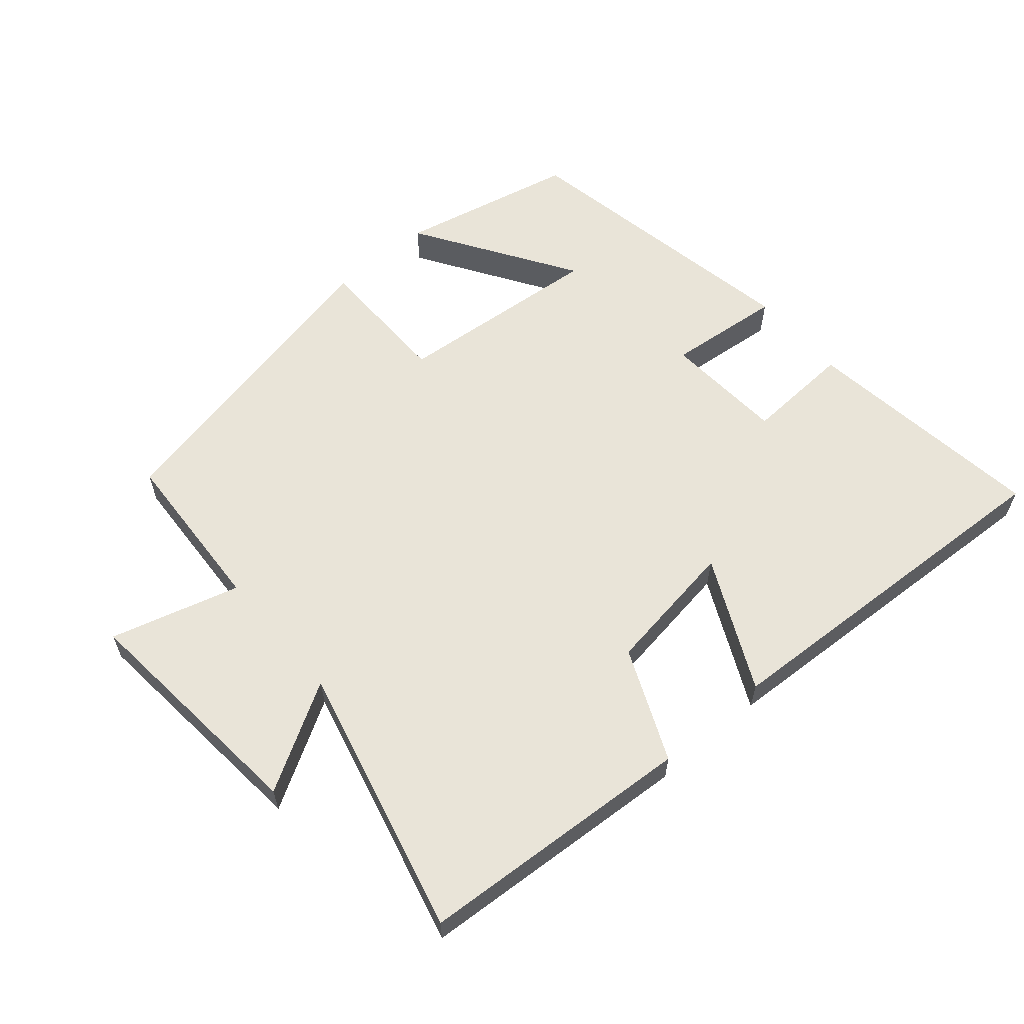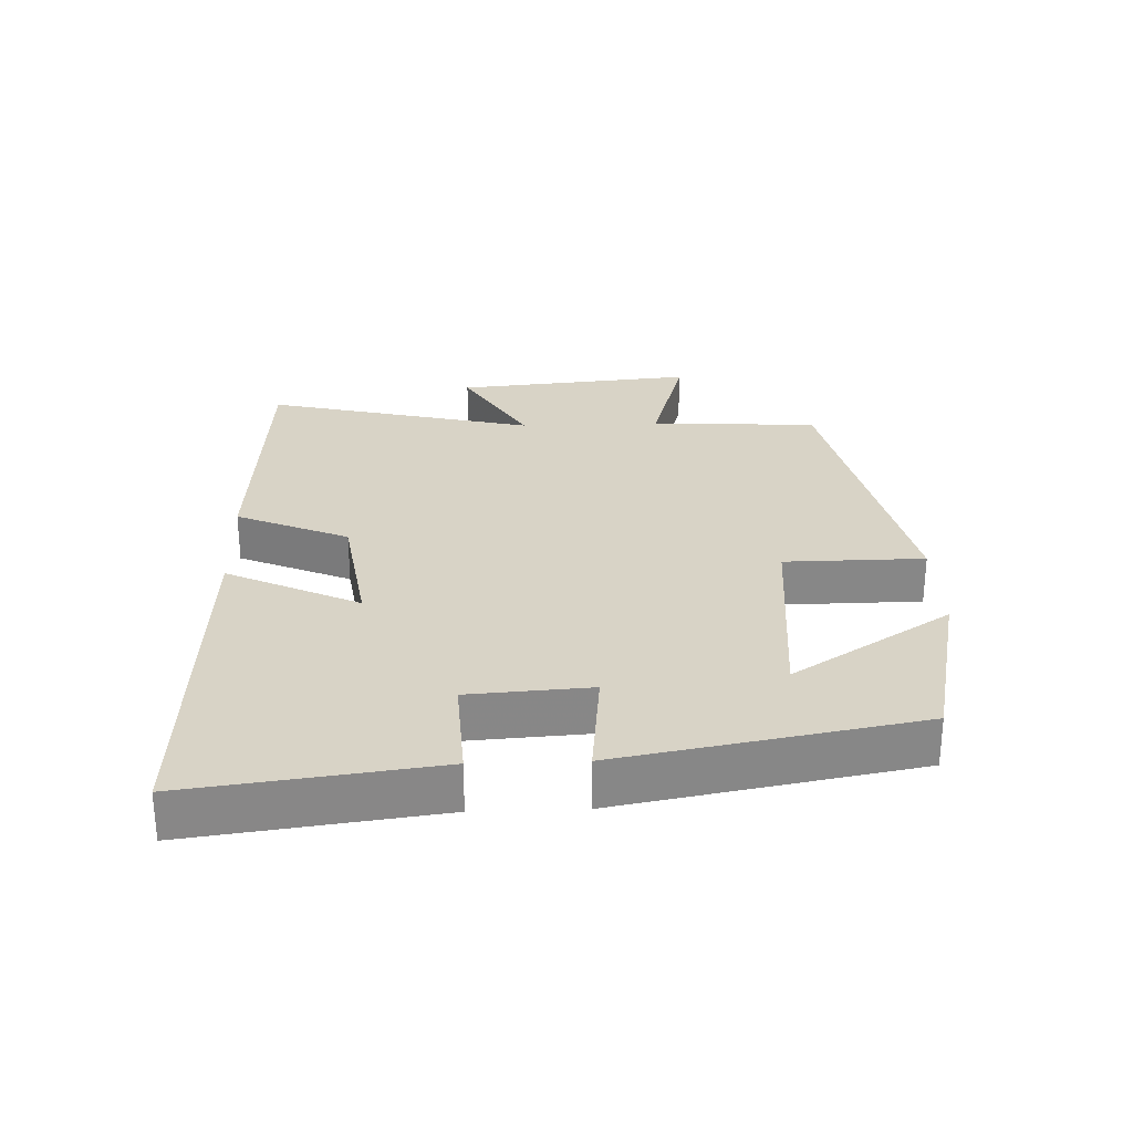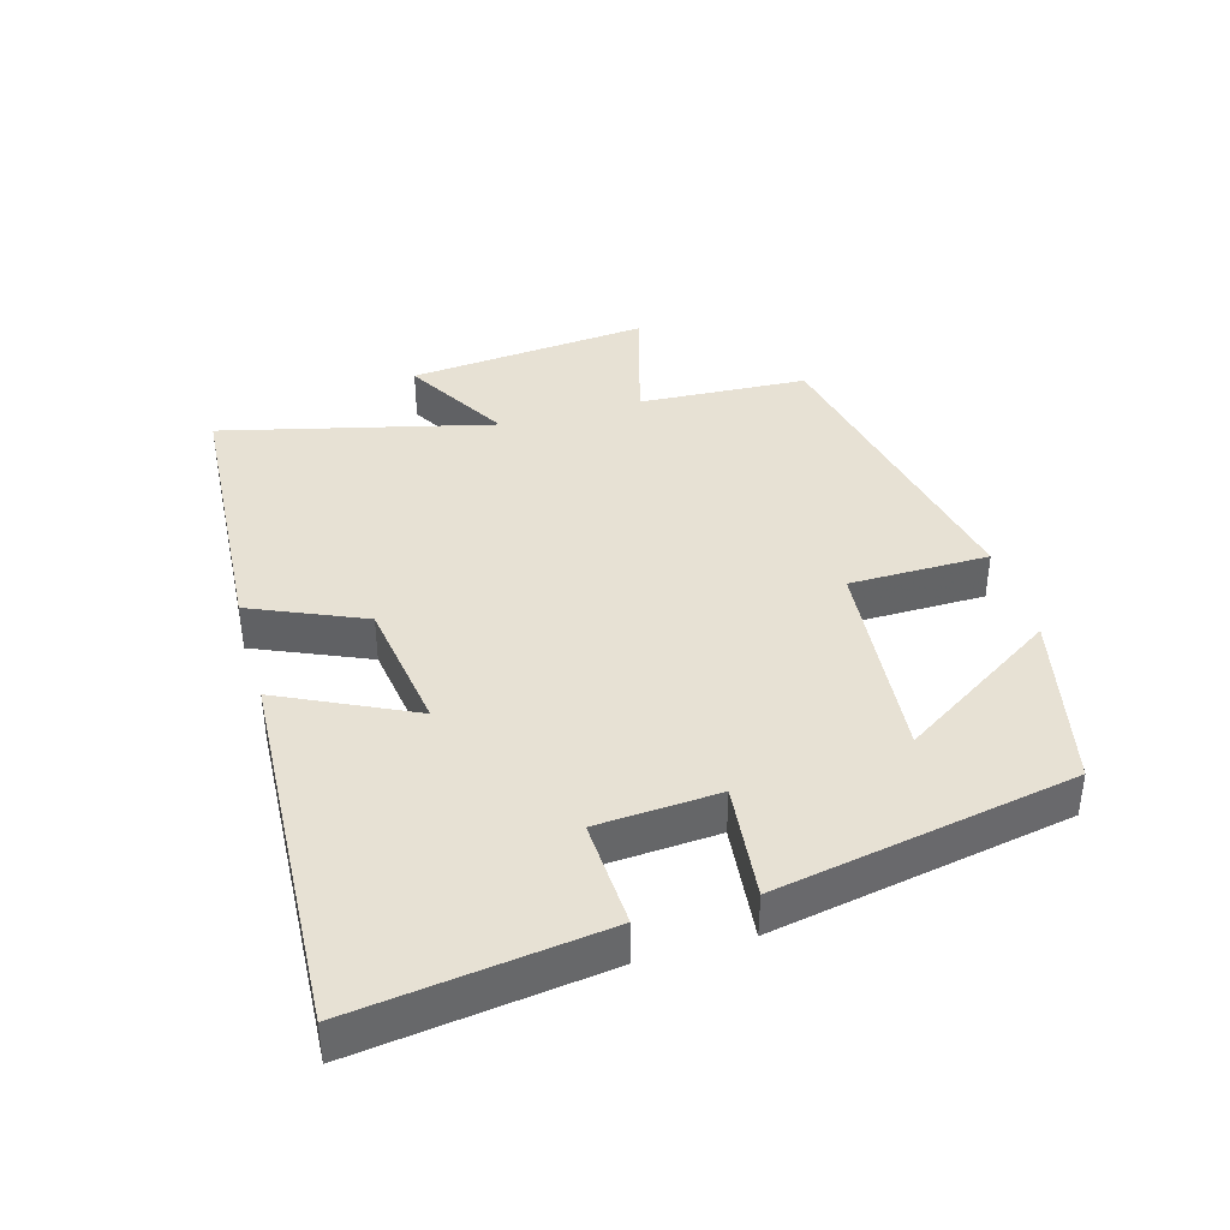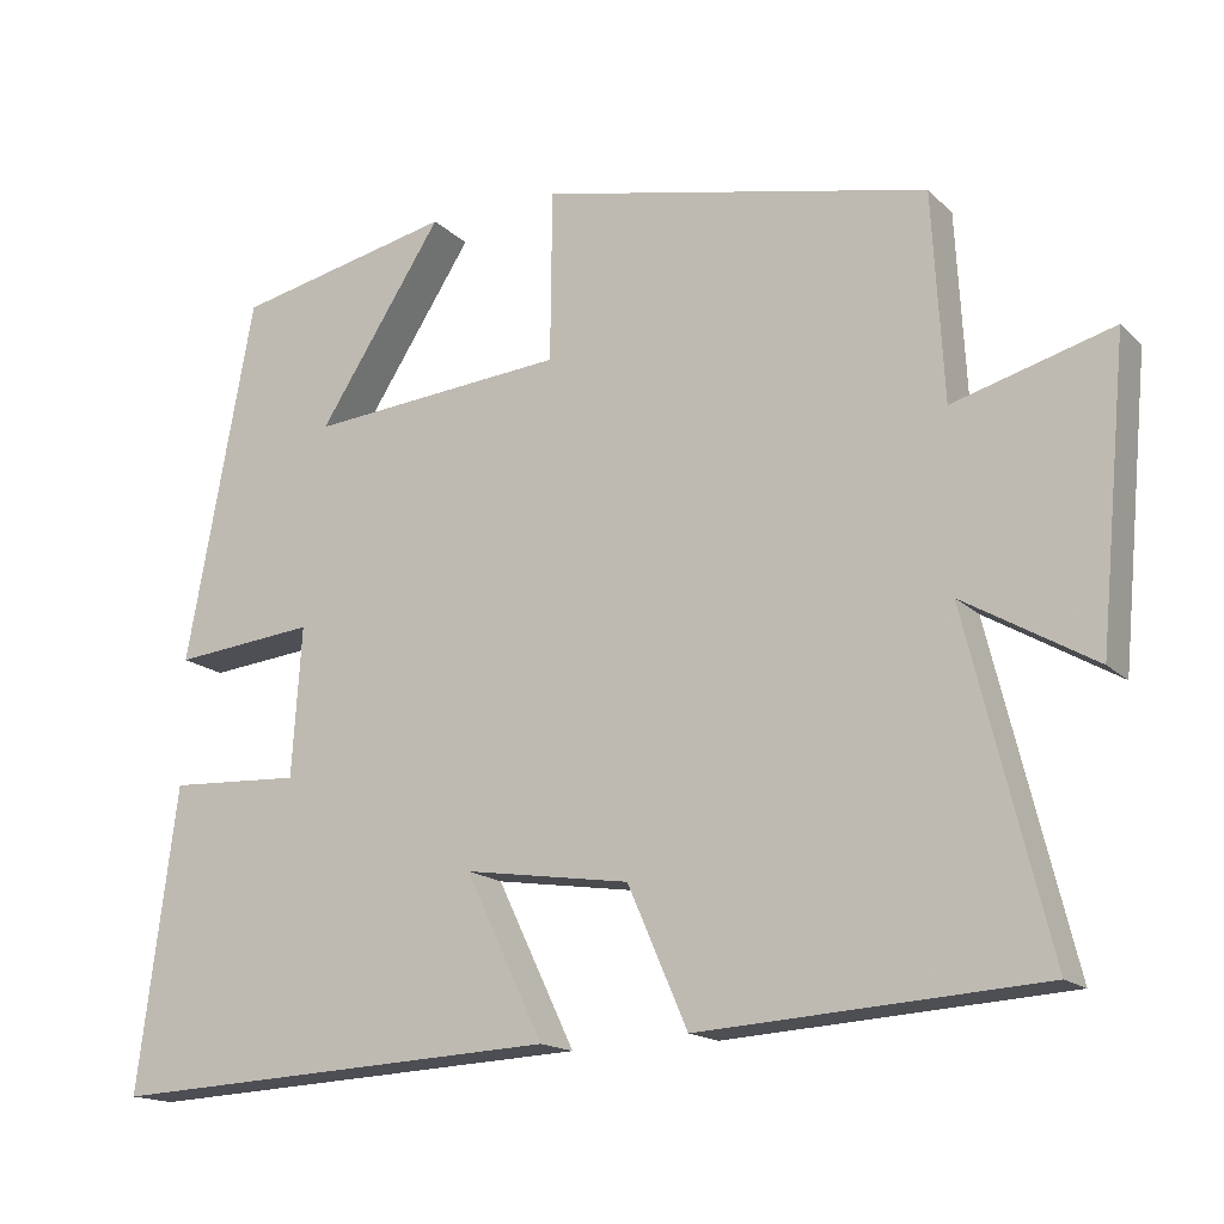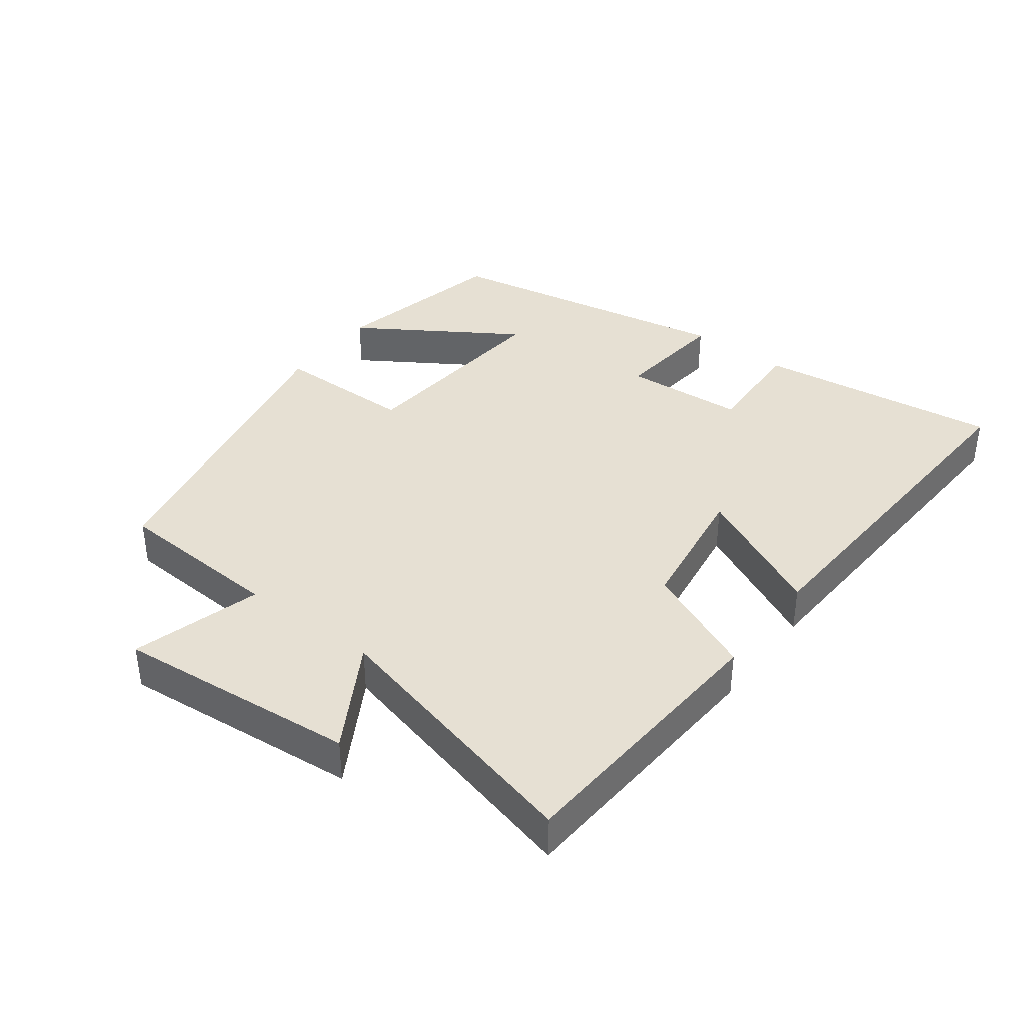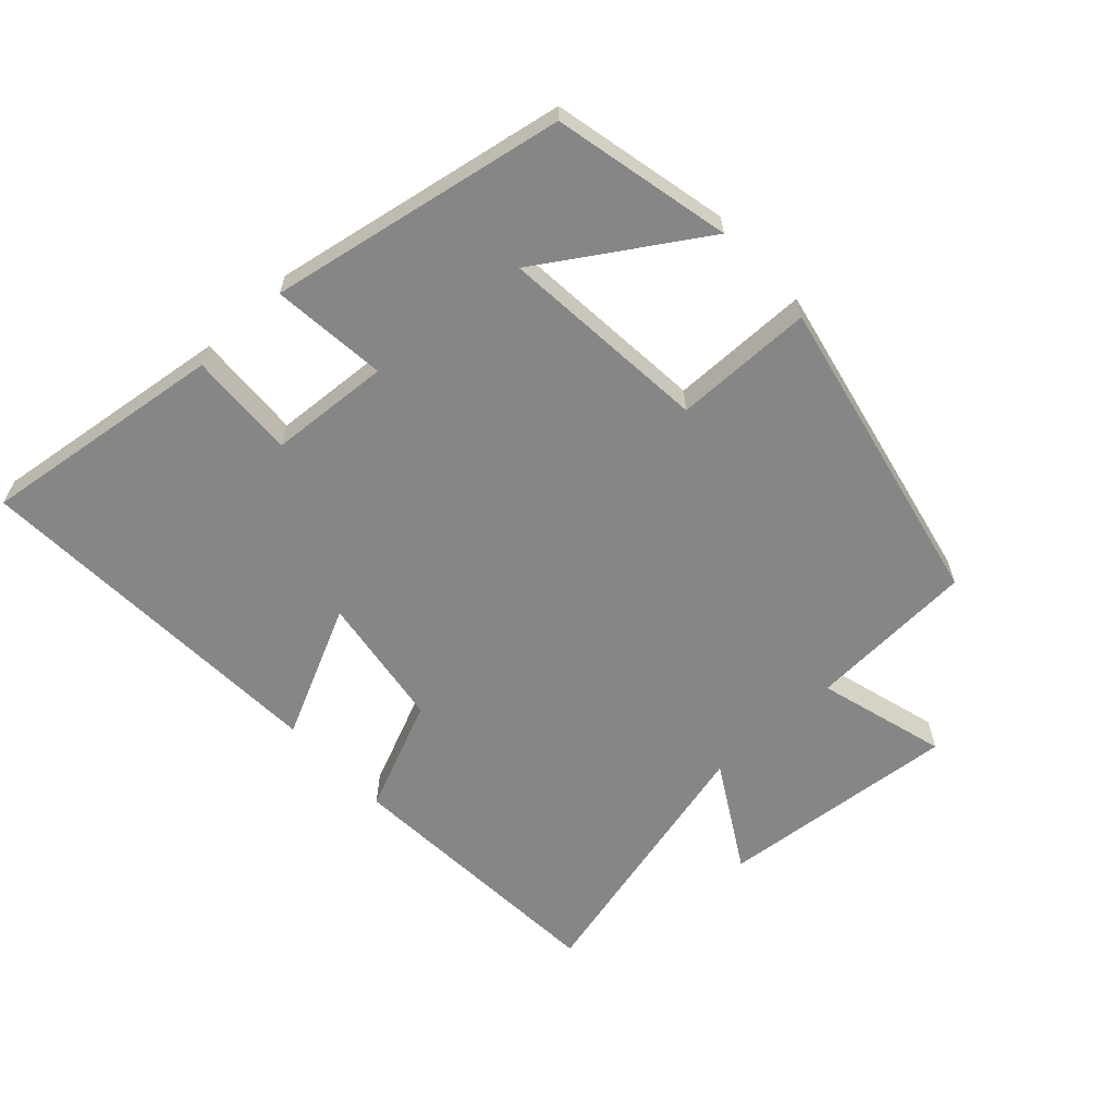
<metadata>
{"format":"obj","ext":"obj","renderer":"f3d","projection":"perspective","resolution":1024,"background":"white","views":[{"elev":60.3,"azim":139.4,"up":"+Y"},{"elev":27.8,"azim":-92.1,"up":"+Y"},{"elev":39.5,"azim":-106.0,"up":"+Y"},{"elev":-16.1,"azim":28.8,"up":"+Z"},{"elev":38.4,"azim":127.1,"up":"+Y"},{"elev":-62.1,"azim":-47.3,"up":"+Y"}]}
</metadata>
<code>
v 0.486 0.07 0.4
v 0.5 0.07 0.147
v 0.694 0.07 0.202
v 0.66 0.07 -0.16
v 0.5 0.07 -0.067
v 0.6 0.07 -0.473
v 0.184 0.07 -0.5
v 0.111 0.07 -0.332
v -0.091 0.07 -0.302
v 0.004 0.07 -0.5
v -0.548 0.07 -0.528
v -0.5 0.07 -0.16
v -0.339 0.07 -0.168
v -0.327 0.07 0.014
v -0.5 0.07 -0.004
v -0.418 0.07 0.441
v -0.152 0.07 0.5
v -0.304 0.07 0.263
v 0.01 0.07 0.291
v 0.012 0.07 0.5
v 0.486 0 0.4
v 0.5 0 0.147
v 0.694 0 0.202
v 0.66 0 -0.16
v 0.5 0 -0.067
v 0.6 0 -0.473
v 0.184 0 -0.5
v 0.111 0 -0.332
v -0.091 0 -0.302
v 0.004 0 -0.5
v -0.548 0 -0.528
v -0.5 0 -0.16
v -0.339 0 -0.168
v -0.327 0 0.014
v -0.5 0 -0.004
v -0.418 0 0.441
v -0.152 0 0.5
v -0.304 0 0.263
v 0.01 0 0.291
v 0.012 0 0.5
f 19 20 1 2
f 18 19 2
f 15 16 17 18
f 14 15 18 2
f 13 14 2
f 10 11 12 13
f 9 10 13
f 8 9 13 2
f 5 6 7 8
f 5 8 2 3
f 3 4 5
f 22 21 40 39
f 22 39 38
f 38 37 36 35
f 22 38 35 34
f 22 34 33
f 33 32 31 30
f 33 30 29
f 22 33 29 28
f 28 27 26 25
f 23 22 28 25
f 25 24 23
f 1 21 22 2
f 2 22 23 3
f 3 23 24 4
f 4 24 25 5
f 5 25 26 6
f 6 26 27 7
f 7 27 28 8
f 8 28 29 9
f 9 29 30 10
f 10 30 31 11
f 11 31 32 12
f 12 32 33 13
f 13 33 34 14
f 14 34 35 15
f 15 35 36 16
f 16 36 37 17
f 17 37 38 18
f 18 38 39 19
f 19 39 40 20
f 20 40 21 1

</code>
